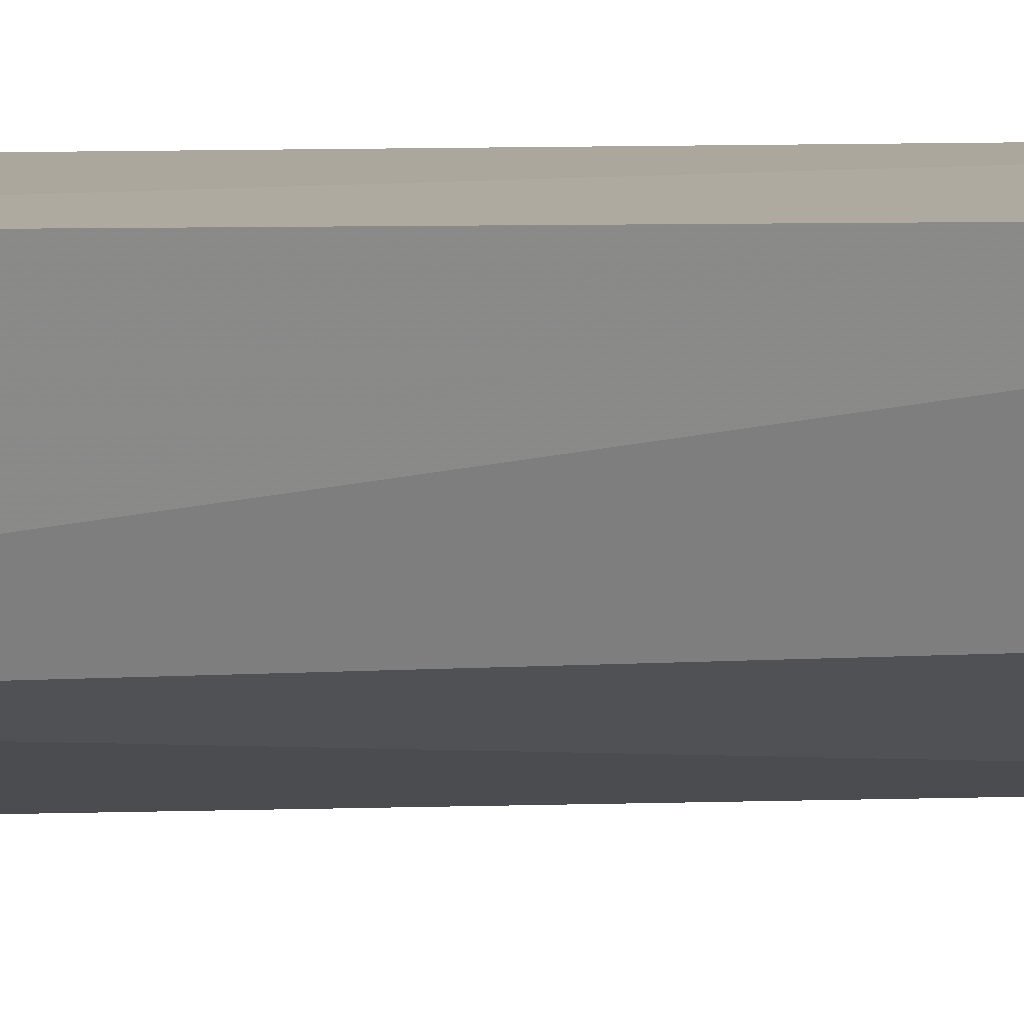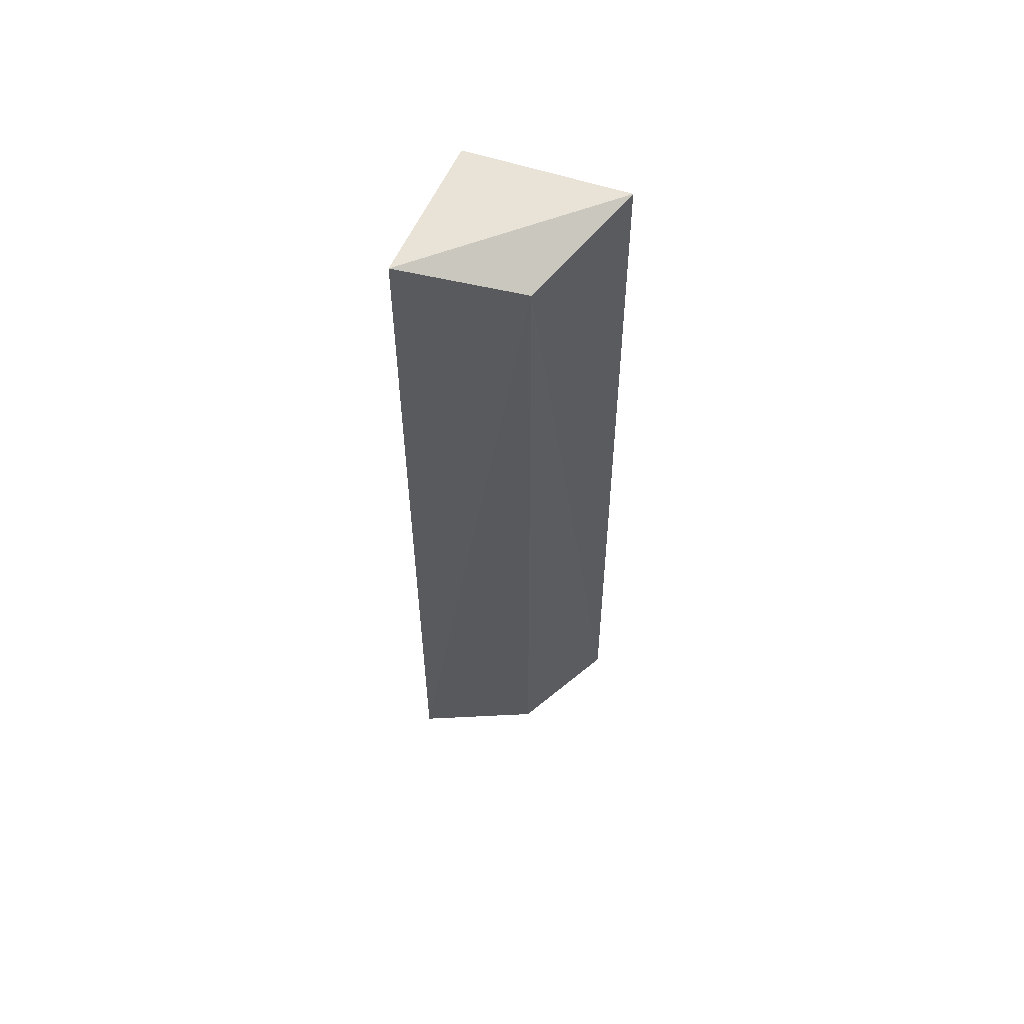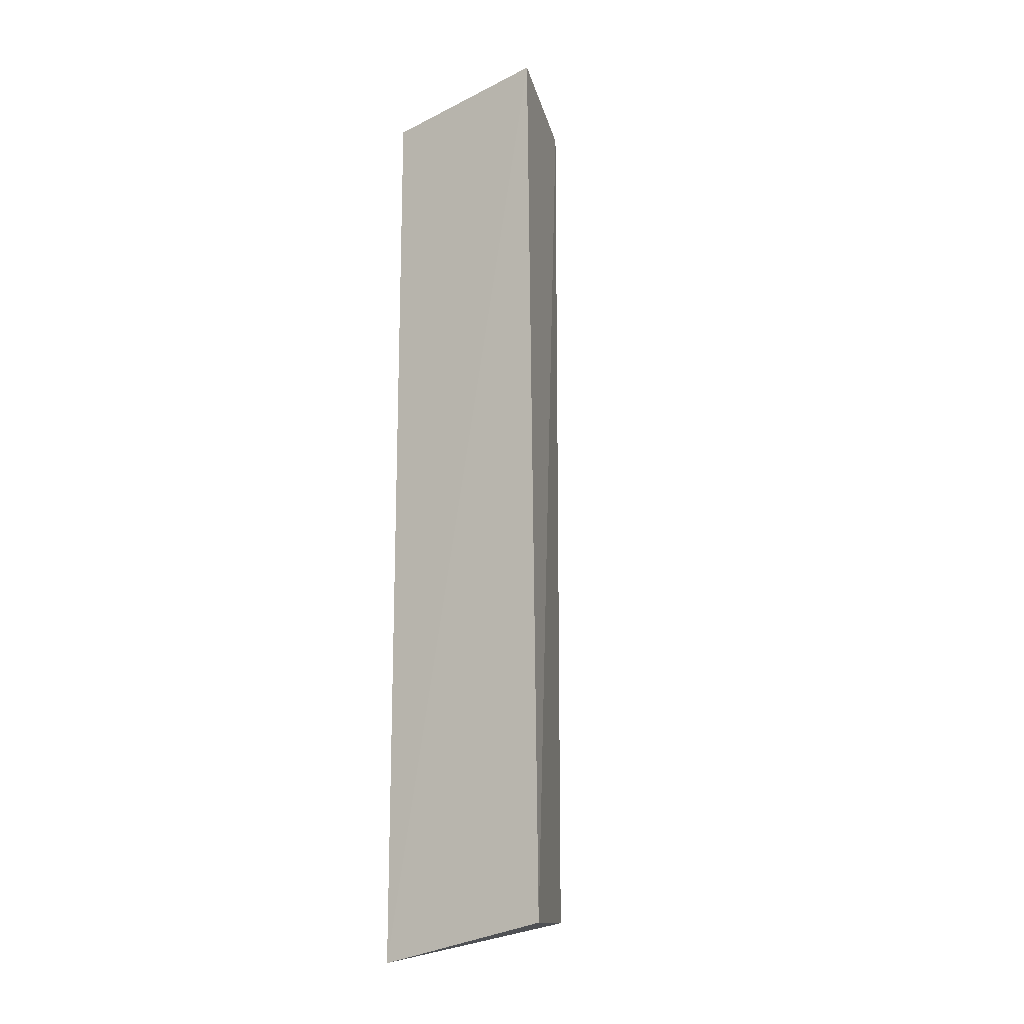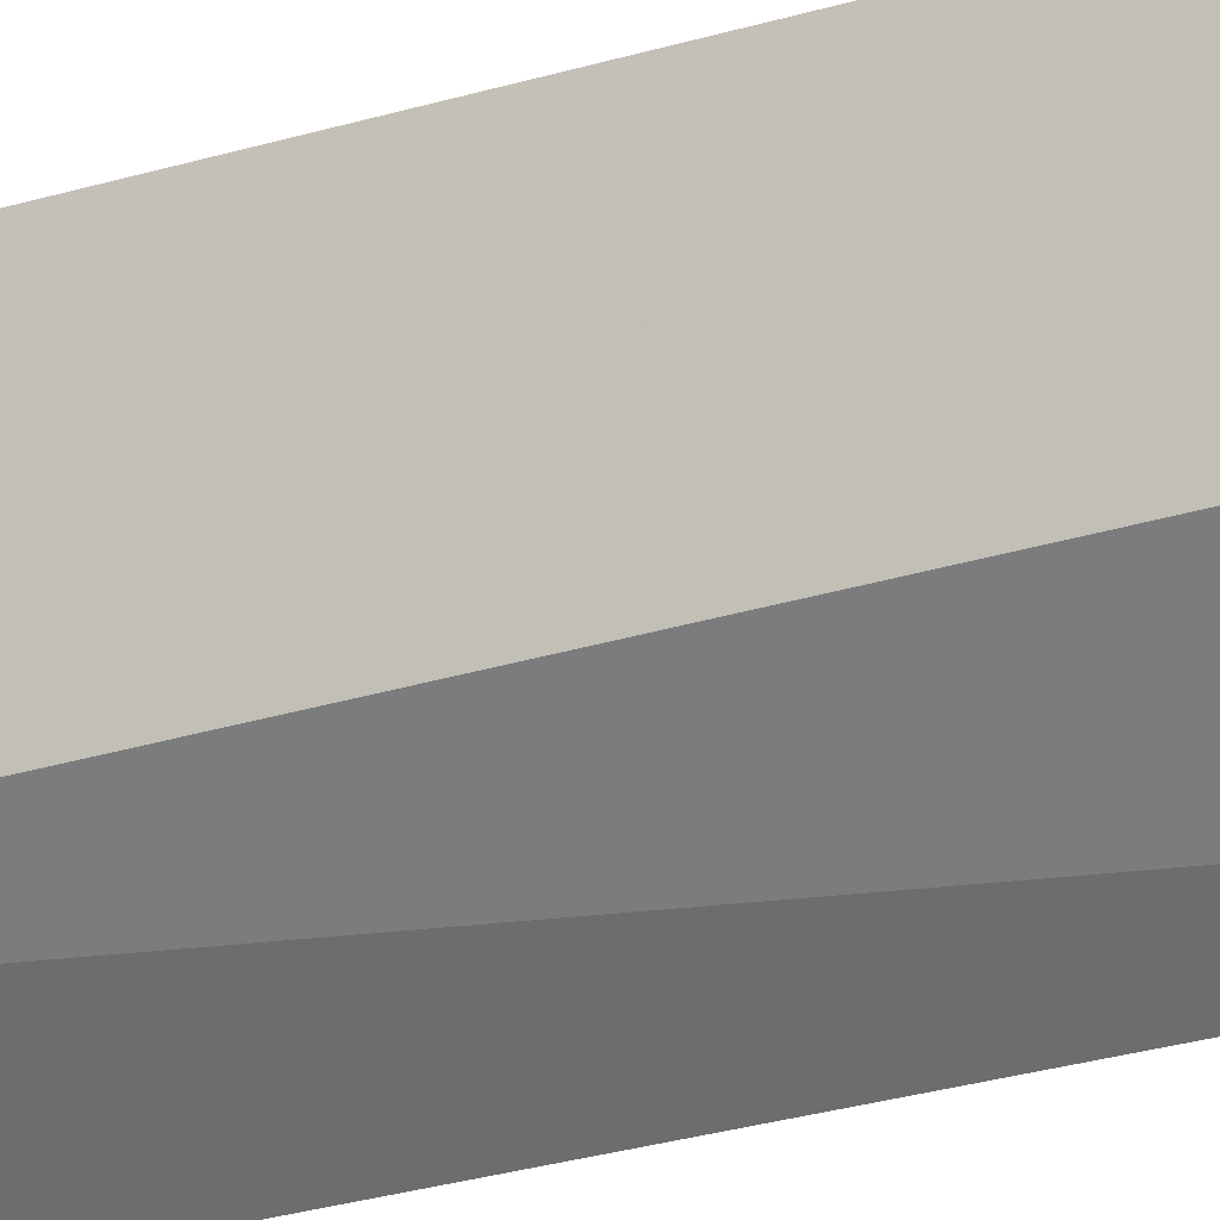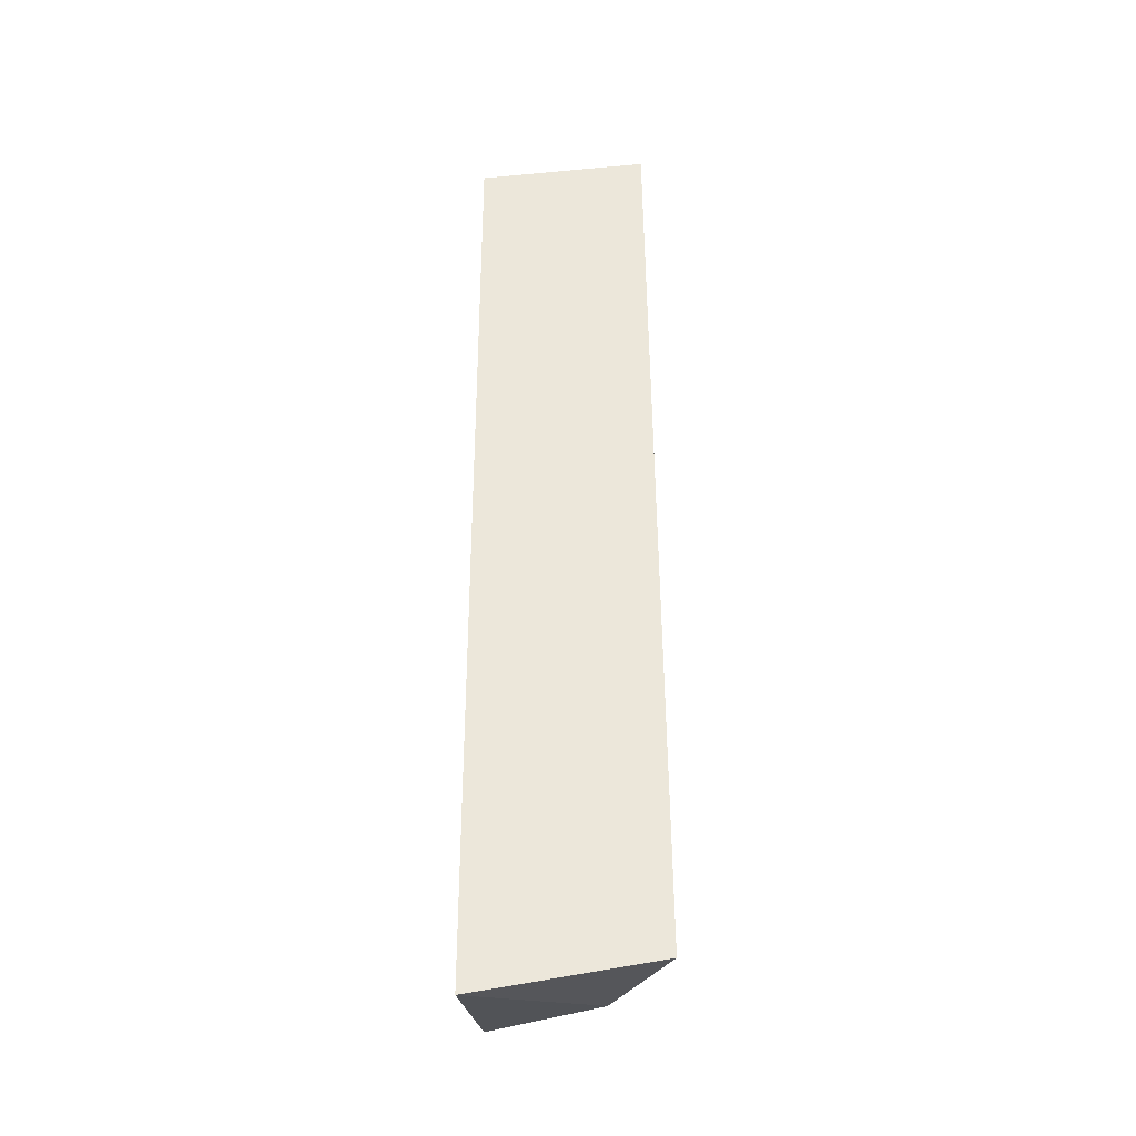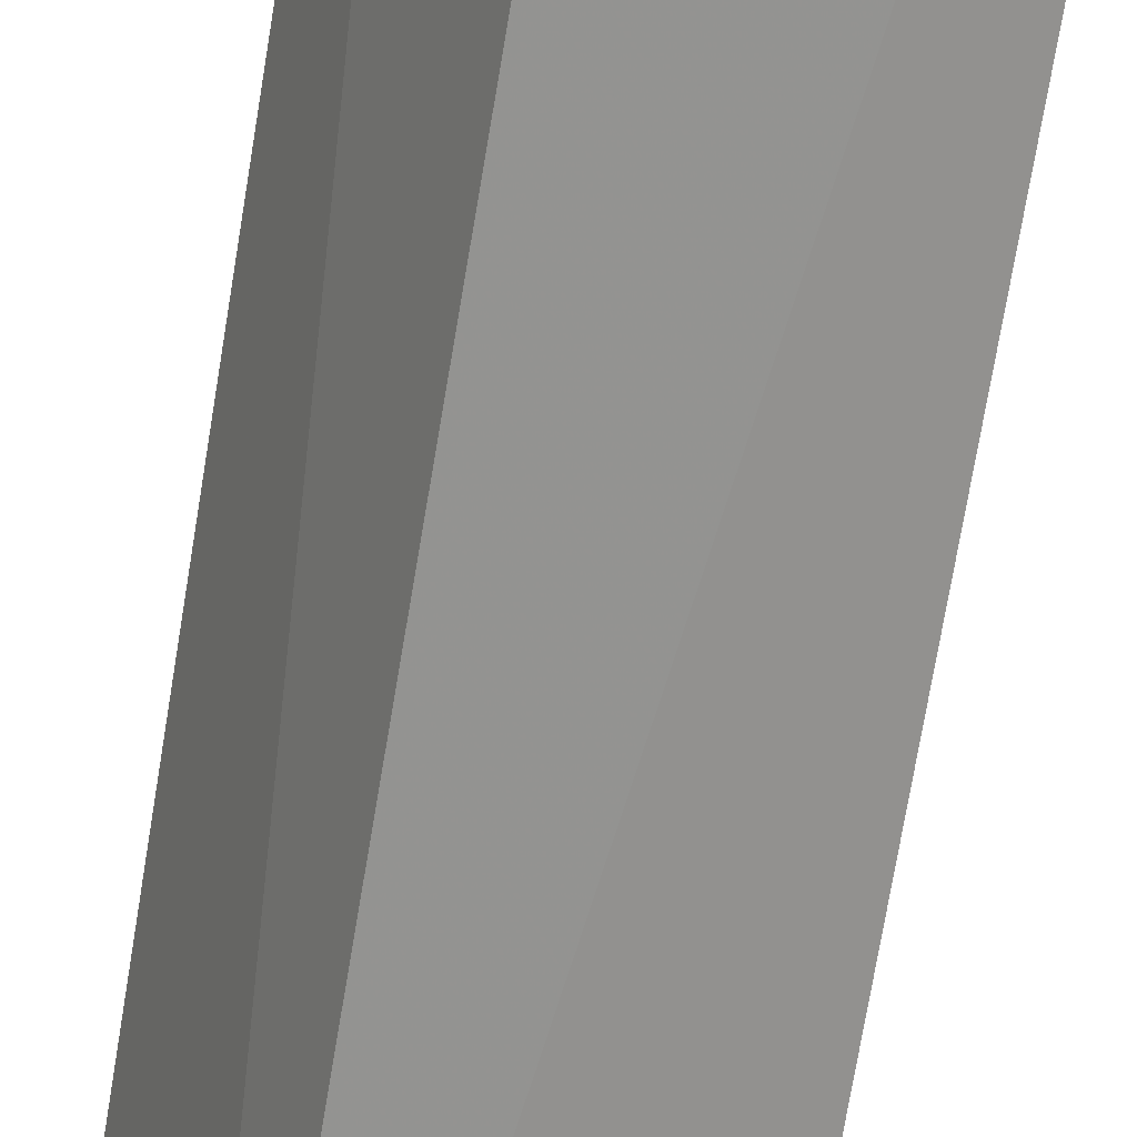
<metadata>
{"format":"obj","ext":"obj","renderer":"f3d","projection":"perspective","resolution":1024,"background":"white","views":[{"elev":4.9,"azim":77.0,"up":"+Y"},{"elev":59.6,"azim":23.7,"up":"+Z"},{"elev":-15.1,"azim":-53.0,"up":"+Z"},{"elev":-35.6,"azim":110.6,"up":"+Y"},{"elev":-34.1,"azim":-89.5,"up":"+Z"},{"elev":-68.9,"azim":170.5,"up":"+Y"}]}
</metadata>
<code>
v 0.01941 -0.1422 0.2886
v 0.1498 -0.02185 -0.4202
v 0.1422 -0.01941 0.2886
v 0.01149 -0.01149 0.2652
v 0.01065 -0.01067 -0.4485
v 0.1069 -0.1091 0.2658
v 0.02063 -0.1502 -0.4201
v 0.1094 -0.1071 -0.4174
f 1 3 4
f 5 1 4
f 5 3 2
f 5 4 3
f 6 2 3
f 6 3 1
f 7 1 5
f 7 6 1
f 8 7 5
f 8 5 2
f 8 2 6
f 8 6 7

</code>
